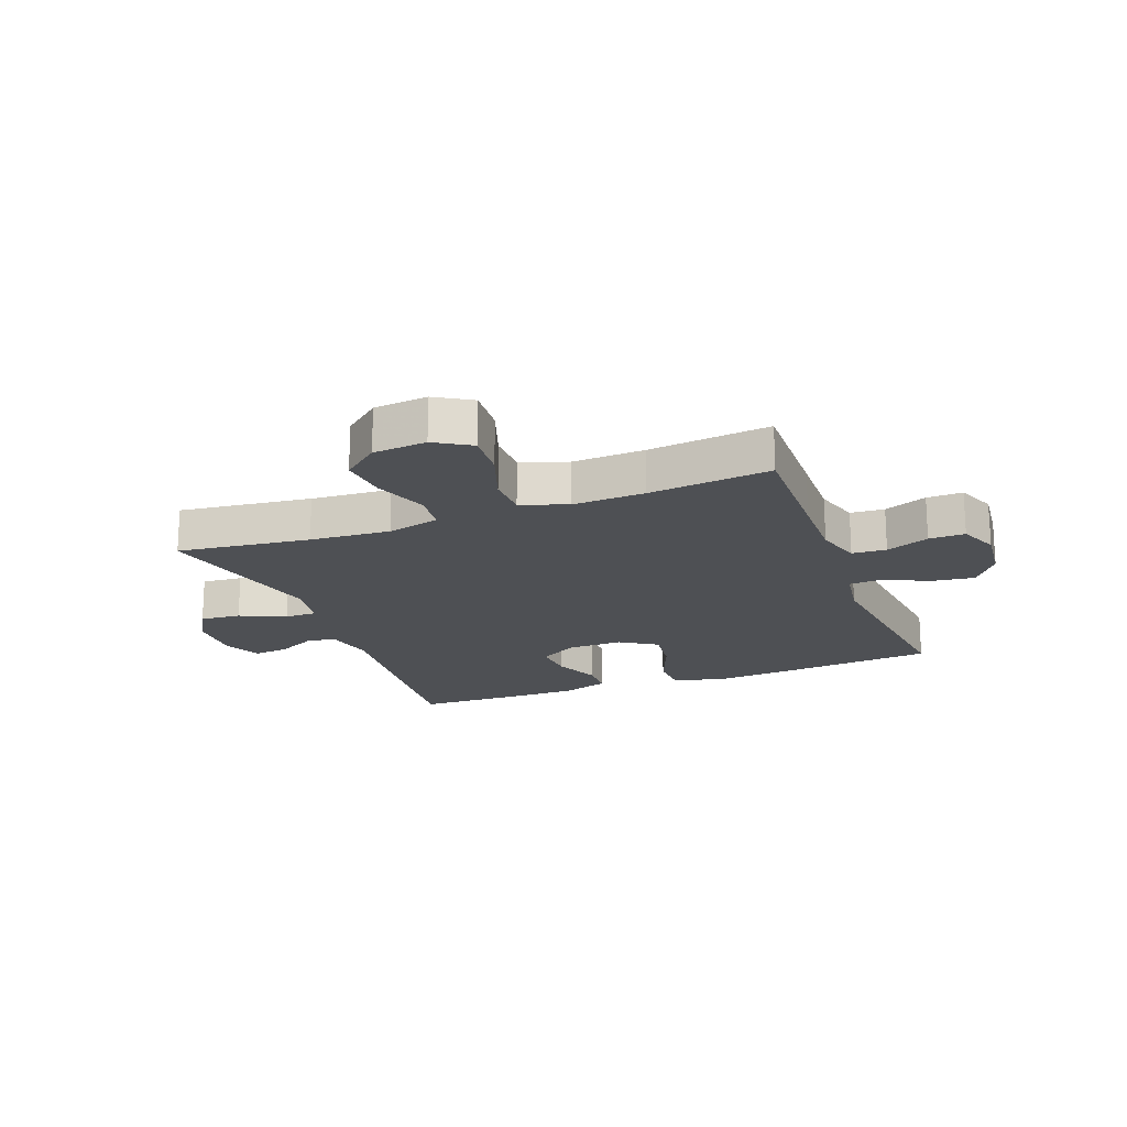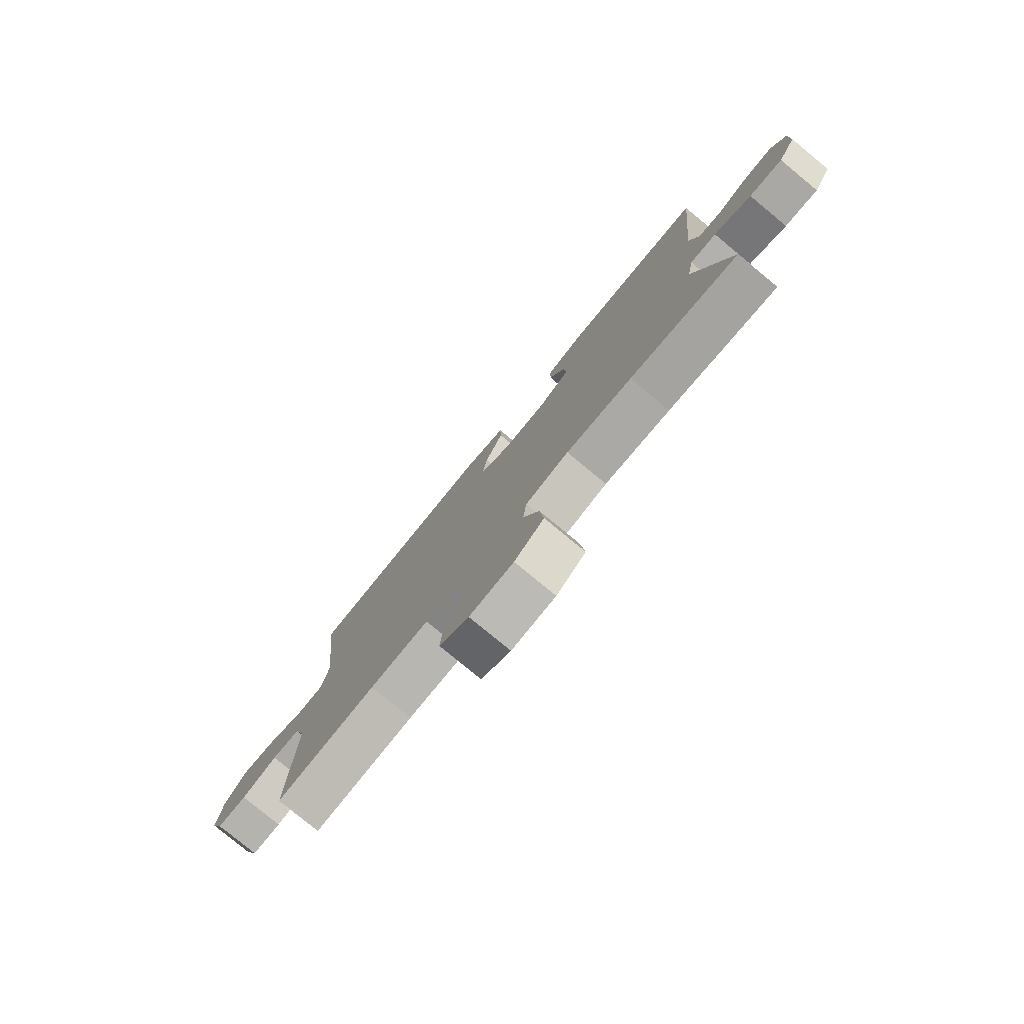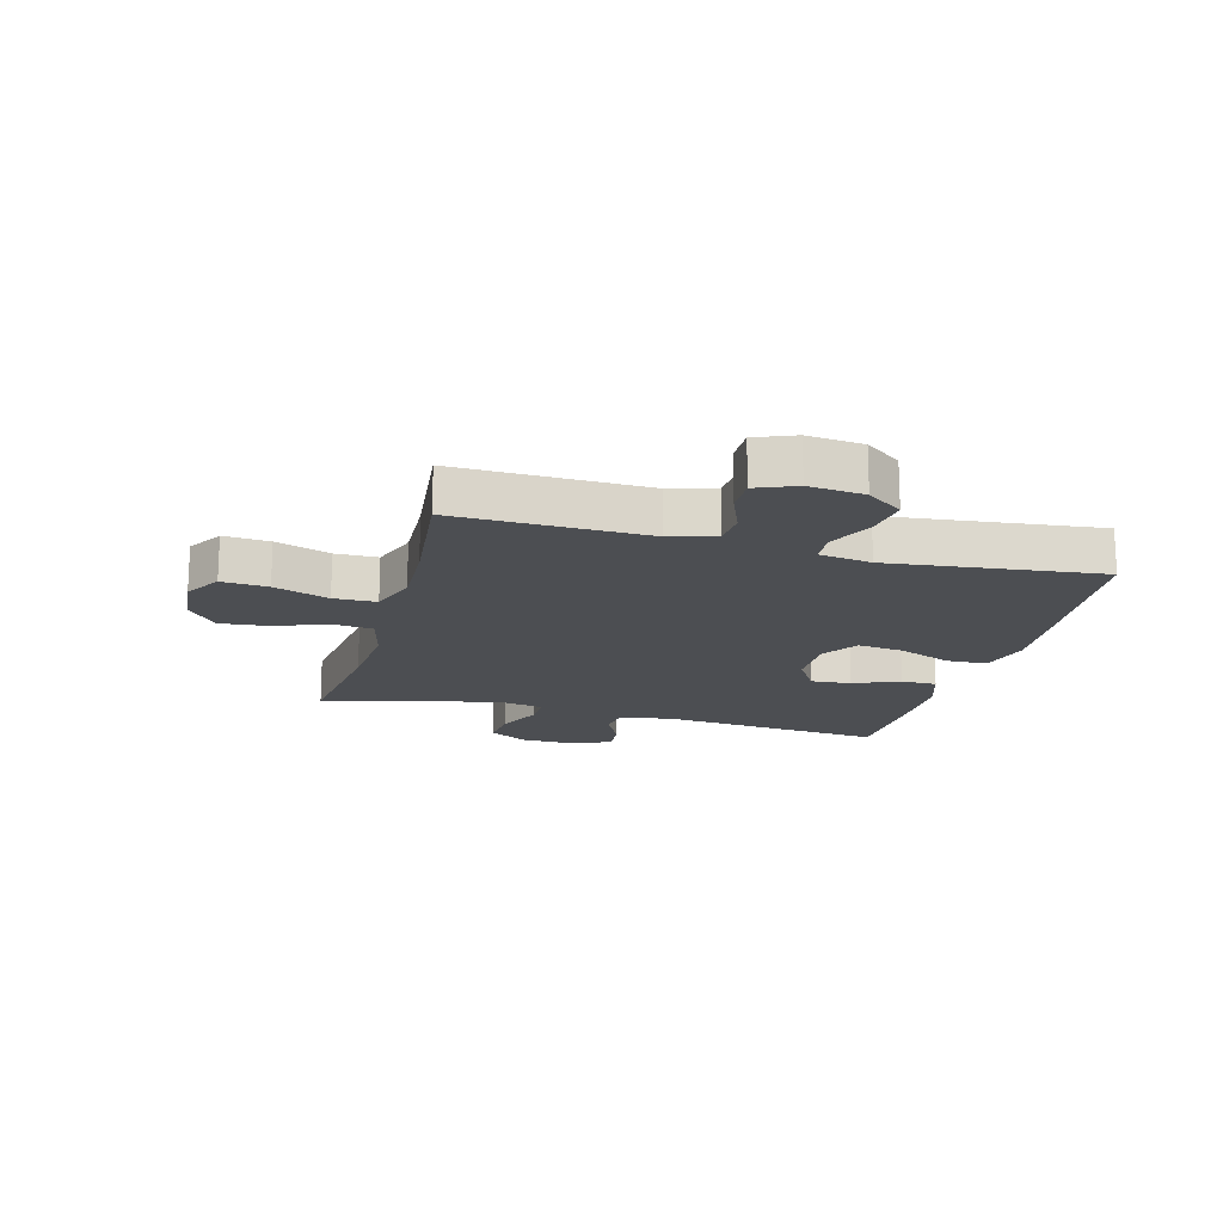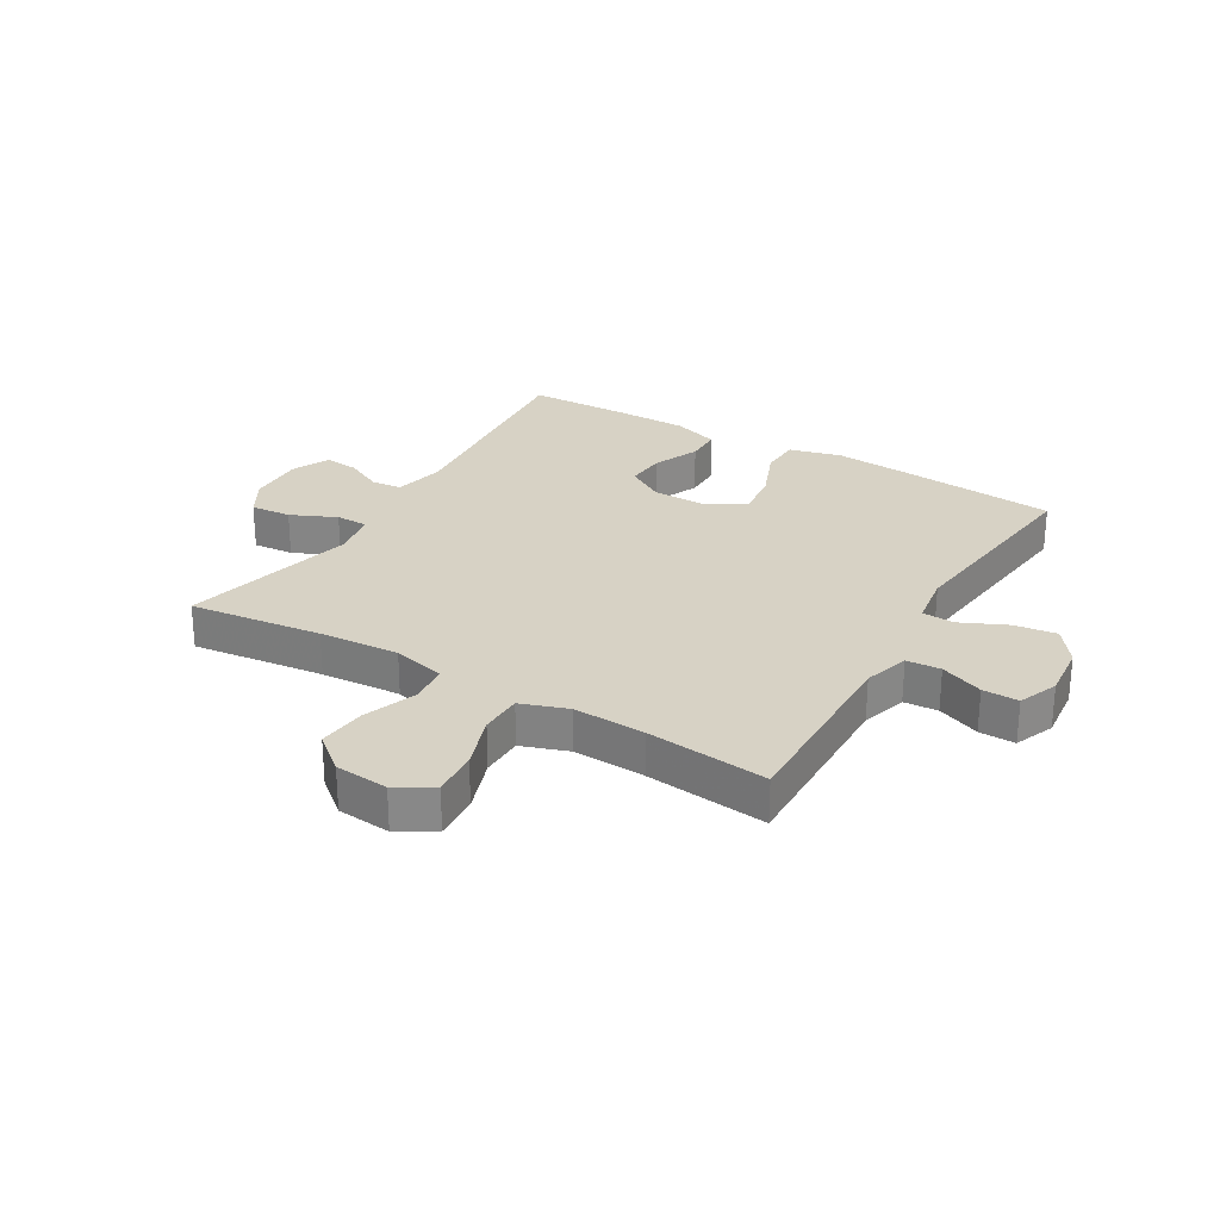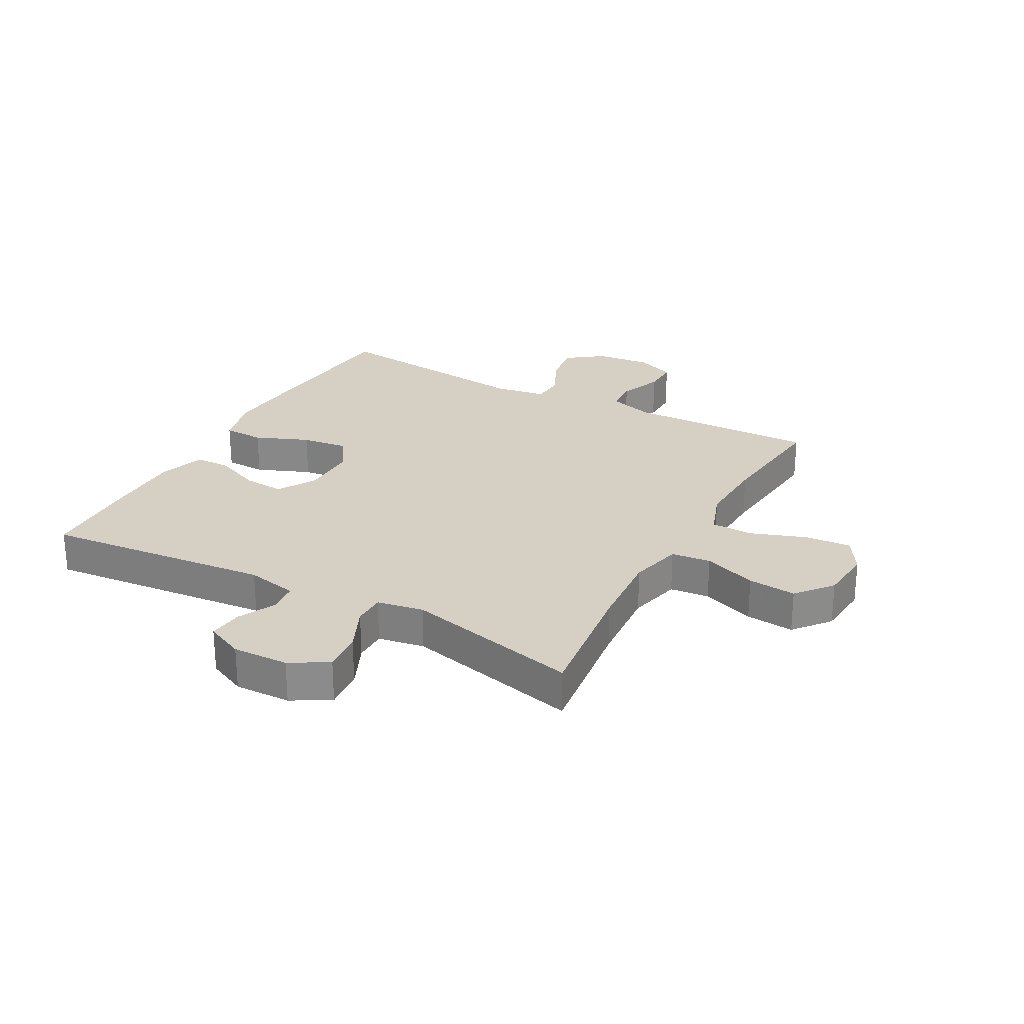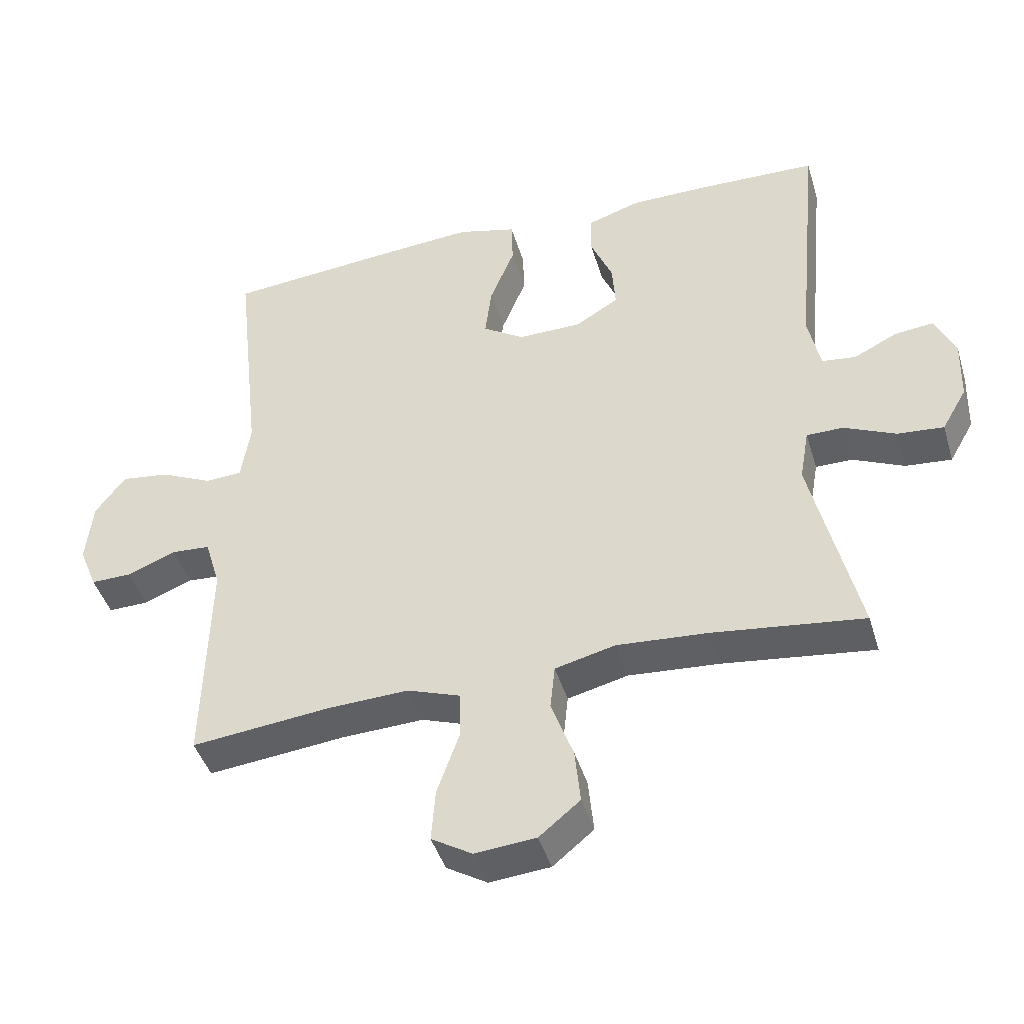
<metadata>
{"format":"obj","ext":"obj","renderer":"f3d","projection":"perspective","resolution":1024,"background":"white","views":[{"elev":-19.0,"azim":-159.1,"up":"+Y"},{"elev":-79.3,"azim":50.5,"up":"+Z"},{"elev":-17.0,"azim":-105.1,"up":"+Y"},{"elev":27.2,"azim":-149.2,"up":"+Y"},{"elev":26.3,"azim":118.6,"up":"+Y"},{"elev":-43.7,"azim":16.4,"up":"+Z"}]}
</metadata>
<code>
v -0.5 0.07 0.5
v -0.239 0.07 0.523
v -0.103 0.07 0.533
v -0.015 0.07 0.51
v -0.013 0.07 0.441
v -0.05 0.07 0.35
v -0.06 0.07 0.271
v 0.002 0.07 0.231
v 0.097 0.07 0.232
v 0.162 0.07 0.271
v 0.157 0.07 0.34
v 0.124 0.07 0.418
v 0.125 0.07 0.479
v 0.204 0.07 0.505
v 0.326 0.07 0.505
v 0.5 0.07 0.5
v 0.463 0.07 0.114
v 0.481 0.07 0.027
v 0.532 0.07 0.021
v 0.597 0.07 0.053
v 0.655 0.07 0.059
v 0.685 0.07 -0.006
v 0.682 0.07 -0.101
v 0.645 0.07 -0.165
v 0.576 0.07 -0.159
v 0.499 0.07 -0.124
v 0.444 0.07 -0.124
v 0.43 0.07 -0.203
v 0.5 0.07 -0.5
v 0.275 0.07 -0.472
v 0.139 0.07 -0.462
v 0.049 0.07 -0.484
v 0.042 0.07 -0.551
v 0.075 0.07 -0.641
v 0.083 0.07 -0.723
v 0.022 0.07 -0.773
v -0.069 0.07 -0.781
v -0.13 0.07 -0.744
v -0.124 0.07 -0.666
v -0.091 0.07 -0.573
v -0.092 0.07 -0.501
v -0.171 0.07 -0.473
v -0.293 0.07 -0.478
v -0.5 0.07 -0.5
v -0.495 0.07 -0.296
v -0.492 0.07 -0.177
v -0.515 0.07 -0.1
v -0.573 0.07 -0.096
v -0.646 0.07 -0.125
v -0.707 0.07 -0.126
v -0.734 0.07 -0.059
v -0.724 0.07 0.035
v -0.679 0.07 0.096
v -0.607 0.07 0.086
v -0.529 0.07 0.05
v -0.474 0.07 0.053
v -0.46 0.07 0.142
v -0.5 0 0.5
v -0.239 0 0.523
v -0.103 0 0.533
v -0.015 0 0.51
v -0.013 0 0.441
v -0.05 0 0.35
v -0.06 0 0.271
v 0.002 0 0.231
v 0.097 0 0.232
v 0.162 0 0.271
v 0.157 0 0.34
v 0.124 0 0.418
v 0.125 0 0.479
v 0.204 0 0.505
v 0.326 0 0.505
v 0.5 0 0.5
v 0.463 0 0.114
v 0.481 0 0.027
v 0.532 0 0.021
v 0.597 0 0.053
v 0.655 0 0.059
v 0.685 0 -0.006
v 0.682 0 -0.101
v 0.645 0 -0.165
v 0.576 0 -0.159
v 0.499 0 -0.124
v 0.444 0 -0.124
v 0.43 0 -0.203
v 0.5 0 -0.5
v 0.275 0 -0.472
v 0.139 0 -0.462
v 0.049 0 -0.484
v 0.042 0 -0.551
v 0.075 0 -0.641
v 0.083 0 -0.723
v 0.022 0 -0.773
v -0.069 0 -0.781
v -0.13 0 -0.744
v -0.124 0 -0.666
v -0.091 0 -0.573
v -0.092 0 -0.501
v -0.171 0 -0.473
v -0.293 0 -0.478
v -0.5 0 -0.5
v -0.495 0 -0.296
v -0.492 0 -0.177
v -0.515 0 -0.1
v -0.573 0 -0.096
v -0.646 0 -0.125
v -0.707 0 -0.126
v -0.734 0 -0.059
v -0.724 0 0.035
v -0.679 0 0.096
v -0.607 0 0.086
v -0.529 0 0.05
v -0.474 0 0.053
v -0.46 0 0.142
f 53 54 55
f 52 53 55
f 51 52 55
f 50 51 55
f 49 50 55
f 48 49 55
f 47 48 55 56
f 46 47 56
f 46 56 57
f 45 46 57
f 44 45 57
f 43 44 57
f 38 39 40
f 37 38 40
f 36 37 40
f 35 36 40
f 34 35 40
f 33 34 40
f 32 33 40 41
f 31 32 41 42
f 28 29 30
f 27 28 30 31
f 24 25 26
f 23 24 26
f 22 23 26
f 21 22 26
f 20 21 26
f 19 20 26
f 18 19 26 27
f 27 31 42
f 18 27 42
f 17 18 42
f 15 16 17
f 14 15 17
f 13 14 17
f 12 13 17
f 11 12 17
f 4 5 6
f 3 4 6
f 2 3 6
f 1 2 6
f 57 1 6
f 57 6 7
f 43 57 7 8
f 42 43 8 9
f 17 42 9 10
f 10 11 17
f 112 111 110
f 112 110 109
f 112 109 108
f 112 108 107
f 112 107 106
f 112 106 105
f 113 112 105 104
f 113 104 103
f 114 113 103
f 114 103 102
f 114 102 101
f 114 101 100
f 97 96 95
f 97 95 94
f 97 94 93
f 97 93 92
f 97 92 91
f 97 91 90
f 98 97 90 89
f 99 98 89 88
f 87 86 85
f 88 87 85 84
f 83 82 81
f 83 81 80
f 83 80 79
f 83 79 78
f 83 78 77
f 83 77 76
f 84 83 76 75
f 99 88 84
f 99 84 75
f 99 75 74
f 74 73 72
f 74 72 71
f 74 71 70
f 74 70 69
f 74 69 68
f 63 62 61
f 63 61 60
f 63 60 59
f 63 59 58
f 63 58 114
f 64 63 114
f 65 64 114 100
f 66 65 100 99
f 67 66 99 74
f 74 68 67
f 1 58 59 2
f 2 59 60 3
f 3 60 61 4
f 4 61 62 5
f 5 62 63 6
f 6 63 64 7
f 7 64 65 8
f 8 65 66 9
f 9 66 67 10
f 10 67 68 11
f 11 68 69 12
f 12 69 70 13
f 13 70 71 14
f 14 71 72 15
f 15 72 73 16
f 16 73 74 17
f 17 74 75 18
f 18 75 76 19
f 19 76 77 20
f 20 77 78 21
f 21 78 79 22
f 22 79 80 23
f 23 80 81 24
f 24 81 82 25
f 25 82 83 26
f 26 83 84 27
f 27 84 85 28
f 28 85 86 29
f 29 86 87 30
f 30 87 88 31
f 31 88 89 32
f 32 89 90 33
f 33 90 91 34
f 34 91 92 35
f 35 92 93 36
f 36 93 94 37
f 37 94 95 38
f 38 95 96 39
f 39 96 97 40
f 40 97 98 41
f 41 98 99 42
f 42 99 100 43
f 43 100 101 44
f 44 101 102 45
f 45 102 103 46
f 46 103 104 47
f 47 104 105 48
f 48 105 106 49
f 49 106 107 50
f 50 107 108 51
f 51 108 109 52
f 52 109 110 53
f 53 110 111 54
f 54 111 112 55
f 55 112 113 56
f 56 113 114 57
f 57 114 58 1

</code>
